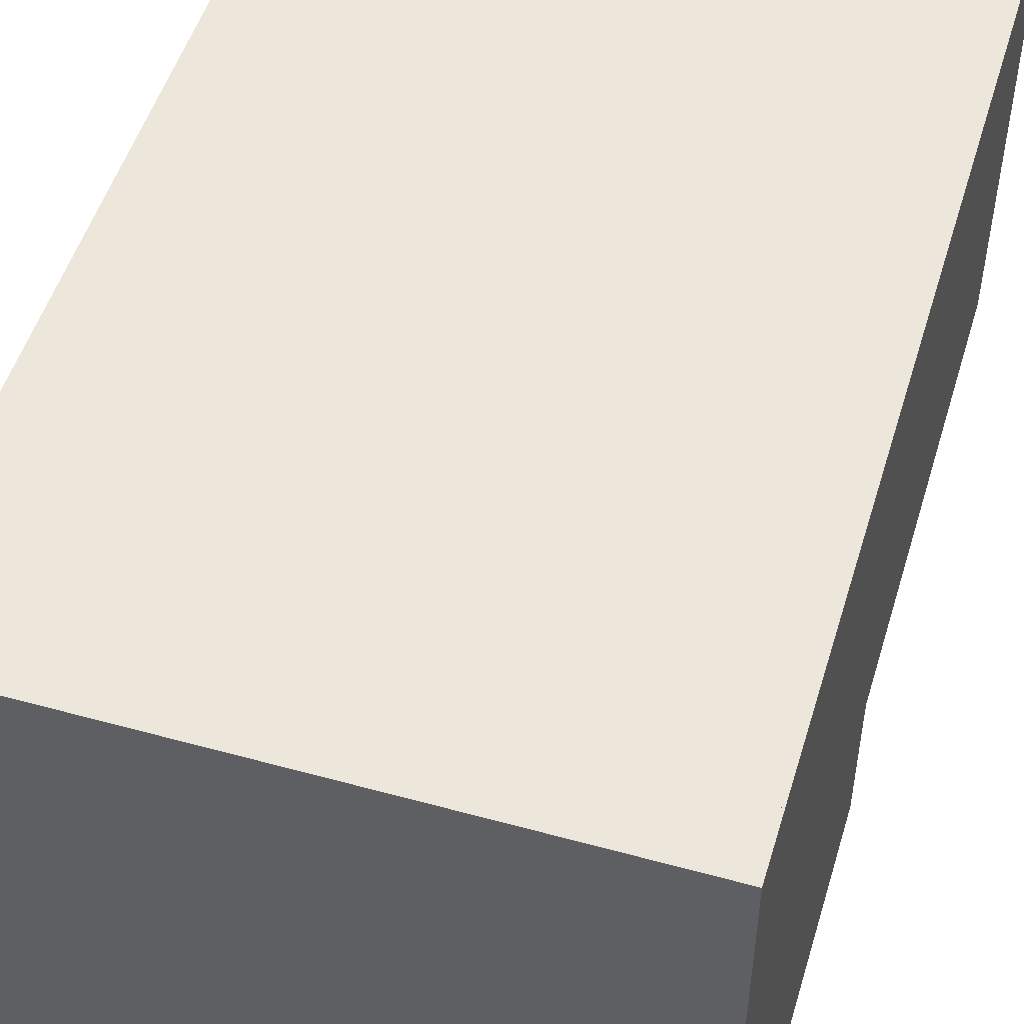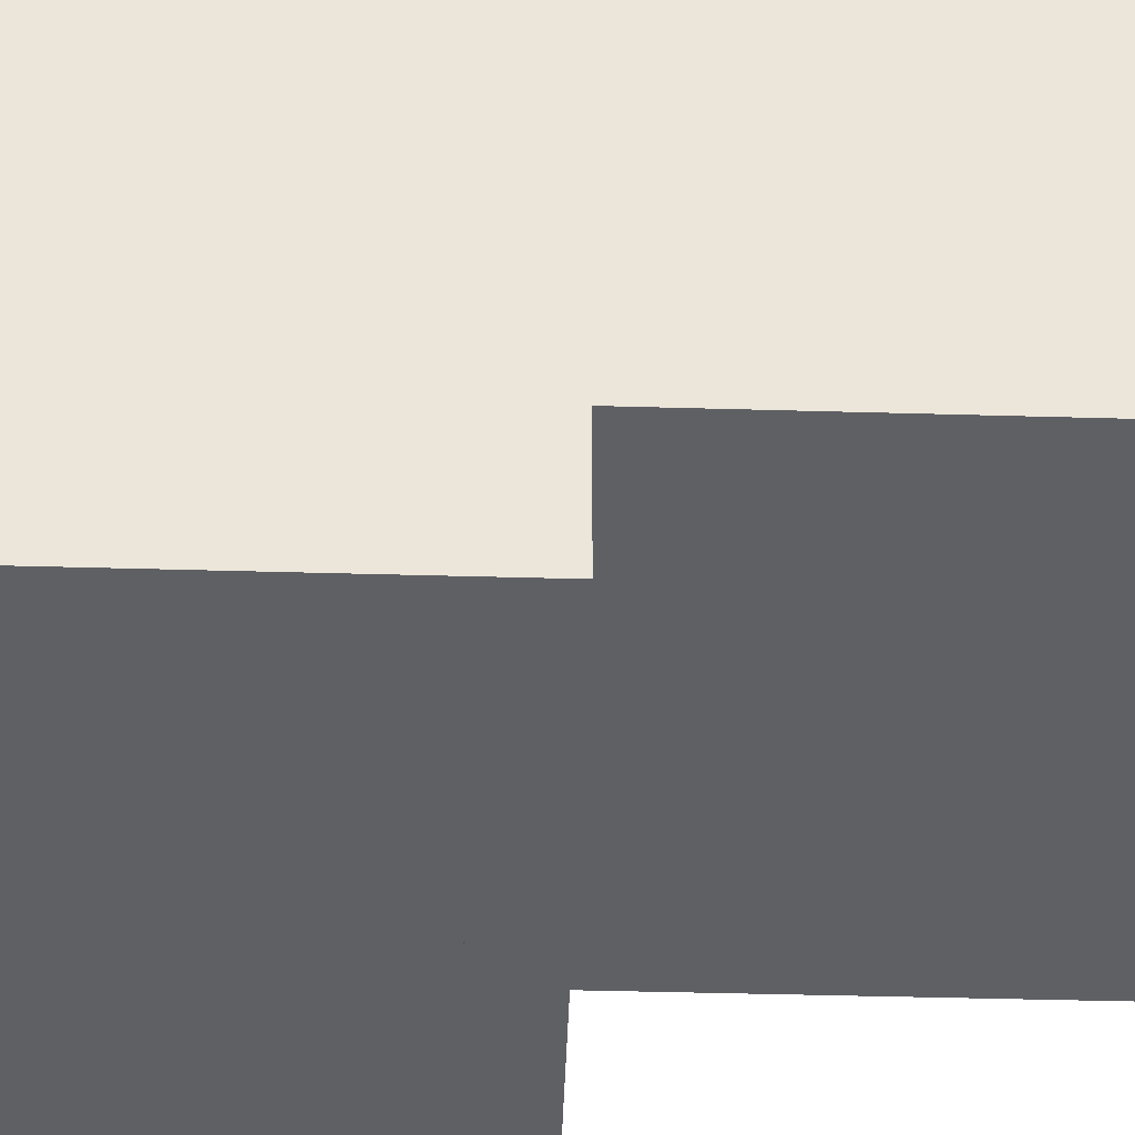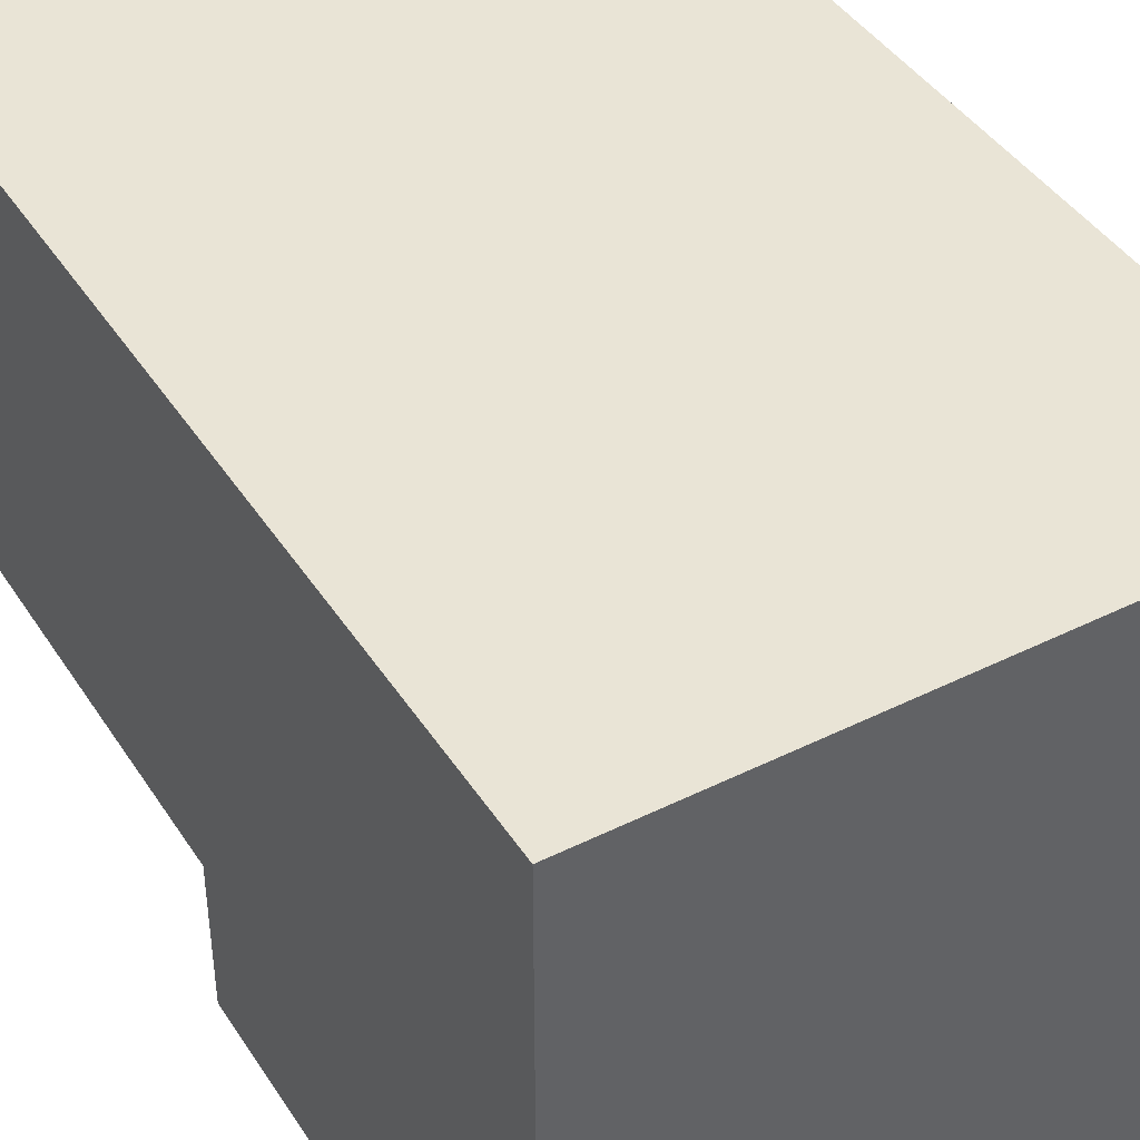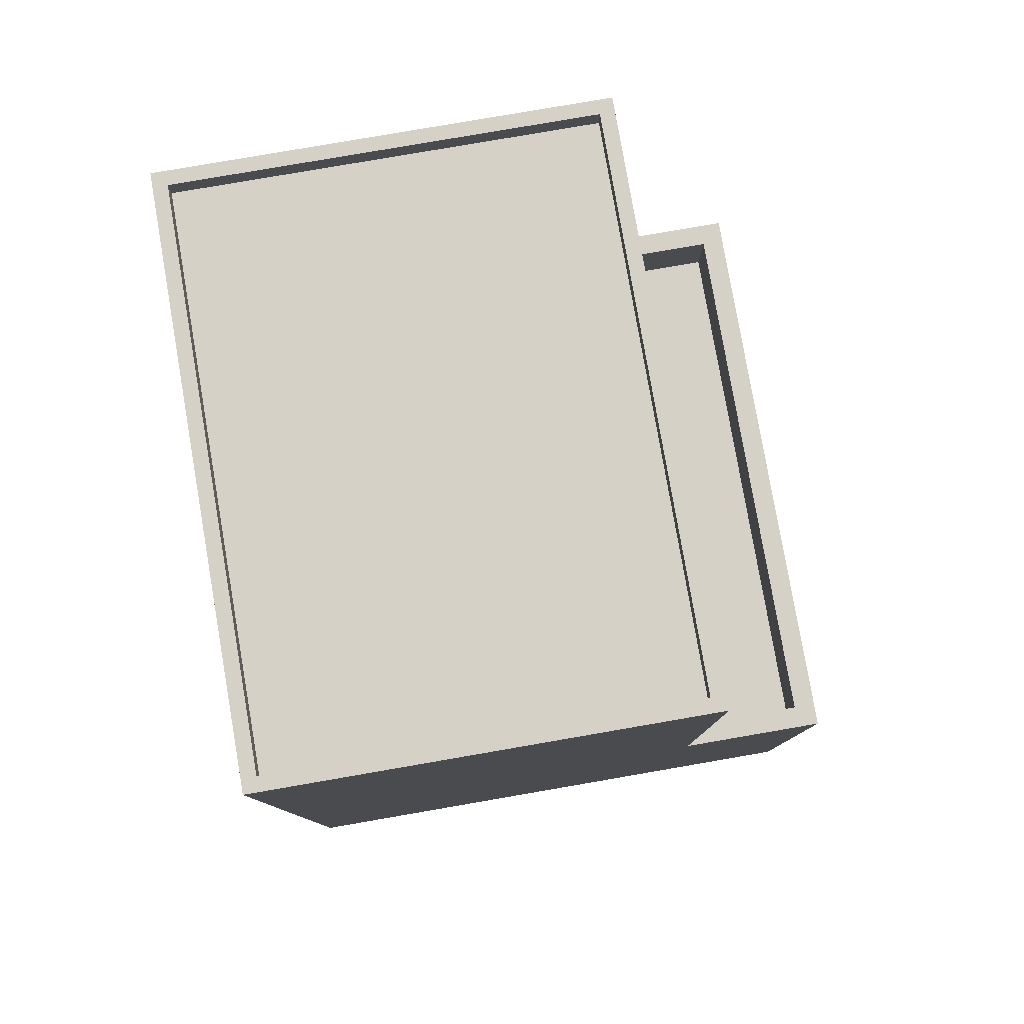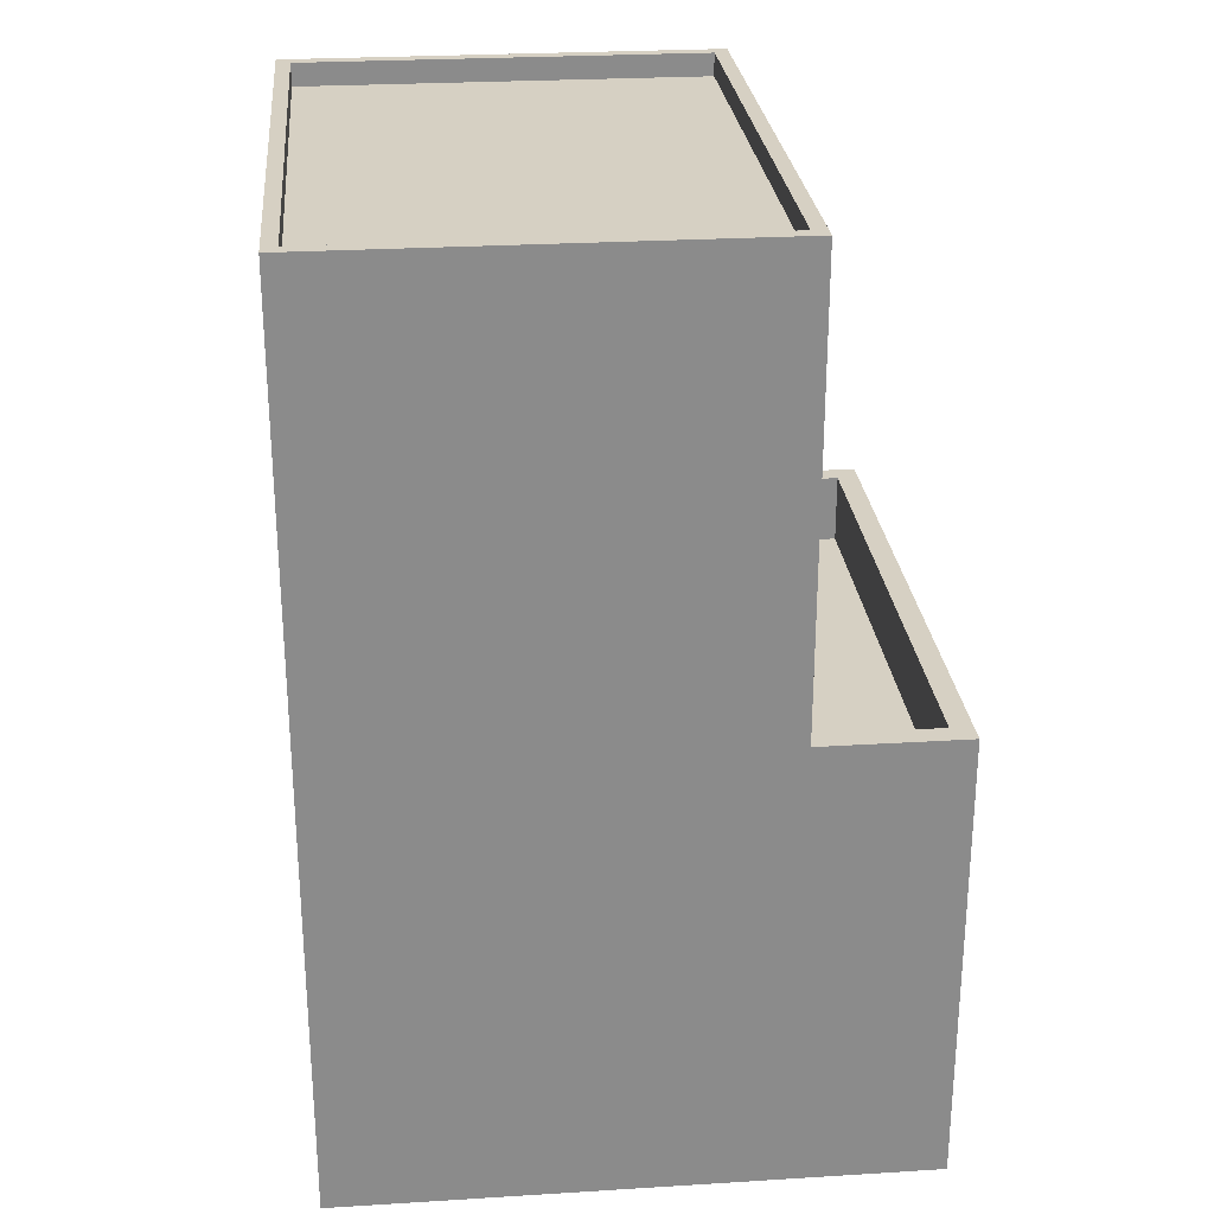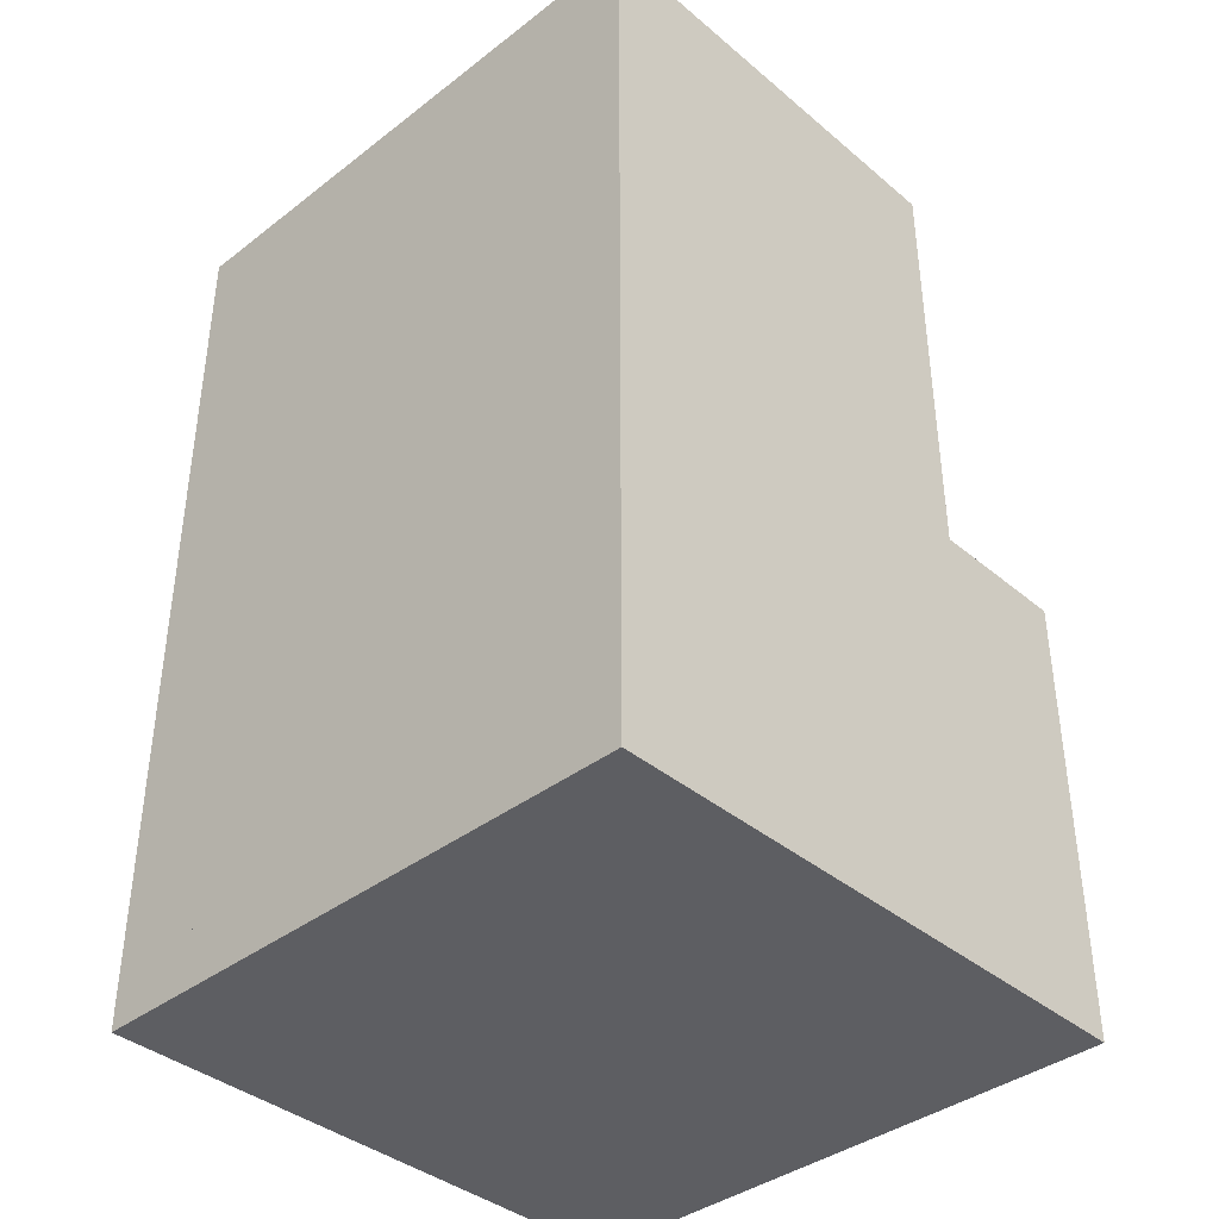
<metadata>
{"format":"obj","ext":"obj","renderer":"f3d","projection":"perspective","resolution":1024,"background":"white","views":[{"elev":51.1,"azim":-163.3,"up":"+Y"},{"elev":-44.1,"azim":-91.9,"up":"+Y"},{"elev":42.7,"azim":149.5,"up":"+Y"},{"elev":79.7,"azim":-99.8,"up":"+Z"},{"elev":26.5,"azim":-95.5,"up":"+Z"},{"elev":-38.9,"azim":-136.2,"up":"+Z"}]}
</metadata>
<code>
o object_1
v 0.07758 0.8771 4.878
v 0.07758 3.116 4.878
v 3.117 0.8771 4.878
v 3.117 3.116 4.878
f 4 2 1 3
o object_2
v 3.117 0.8771 5.004
v 3.117 0.8771 4.878
v 0.07758 0.8771 5.004
v 0.07758 0.8771 4.878
f 8 7 5 6
o object_3
v 3.117 3.116 5.004
v 3.117 3.116 4.878
v 3.117 0.8771 5.004
v 3.117 0.8771 4.878
f 12 11 9 10
o object_4
v 0.07758 3.116 5.004
v 0.07758 3.116 4.878
v 3.117 3.116 5.004
v 3.117 3.116 4.878
f 16 15 13 14
o object_5
v 0.07758 0.8771 5.004
v 0.07758 0.8771 4.878
v 0.07758 3.116 5.004
v 0.07758 3.116 4.878
f 20 19 17 18
o object_6
v 0 0.7986 5.004
v 0.4563 0.7986 5.004
v 0.9127 0.7986 5.004
v 1.369 0.7986 5.004
v 1.825 0.7986 5.004
v 2.282 0.7986 5.004
v 2.738 0.7986 5.004
v 3.194 0.7986 5.004
v 0 1.141 5.004
v 3.194 1.141 5.004
v 0 1.483 5.004
v 3.194 1.483 5.004
v 0 1.825 5.004
v 3.194 1.825 5.004
v 0 2.168 5.004
v 3.194 2.168 5.004
v 0 2.51 5.004
v 3.194 2.51 5.004
v 0 2.852 5.004
v 3.194 2.852 5.004
v 0 3.194 5.004
v 0.4563 3.194 5.004
v 0.9127 3.194 5.004
v 1.369 3.194 5.004
v 1.825 3.194 5.004
v 2.282 3.194 5.004
v 2.738 3.194 5.004
v 3.194 3.194 5.004
v 0.07758 3.116 5.004
v 0.07758 2.796 5.004
v 0.07758 2.476 5.004
v 0.07758 2.156 5.004
v 0.07758 1.837 5.004
v 0.07758 1.517 5.004
v 0.07758 1.197 5.004
v 0.07758 0.8771 5.004
v 0.4153 0.8771 5.004
v 0.753 0.8771 5.004
v 1.091 0.8771 5.004
v 1.428 0.8771 5.004
v 1.766 0.8771 5.004
v 2.104 0.8771 5.004
v 2.441 0.8771 5.004
v 2.779 0.8771 5.004
v 3.117 0.8771 5.004
v 3.117 1.197 5.004
v 3.117 1.517 5.004
v 3.117 1.837 5.004
v 3.117 2.156 5.004
v 3.117 2.476 5.004
v 3.117 2.796 5.004
v 3.117 3.116 5.004
v 2.779 3.116 5.004
v 2.441 3.116 5.004
v 2.104 3.116 5.004
v 1.766 3.116 5.004
v 1.428 3.116 5.004
v 1.091 3.116 5.004
v 0.753 3.116 5.004
v 0.4153 3.116 5.004
f 22 57 56 21
f 21 56 55 29
f 23 58 57 22
f 58 23 59
f 24 60 59 23
f 29 55 54 31
f 31 54 53 33
f 33 53 52 35
f 25 61 60 24
f 62 61 25
f 26 62 25
f 27 64 63 26
f 28 65 64 27
f 63 62 26
f 66 30 32 67
f 65 28 30 66
f 68 34 36 69
f 34 68 67 32
f 35 52 51 37
f 37 51 50 39
f 49 41 39 50
f 79 43 42 80
f 80 42 41 49
f 44 78 77
f 78 44 43
f 43 79 78
f 44 77 76 45
f 69 36 38 70
f 40 71 70 38
f 71 40 48 72
f 46 75 74
f 45 76 75 46
f 46 74 73 47
f 72 48 47 73
o object_7
v 0 0 2.144
v 0 0 2.529
v 3.194 0 2.144
v 3.194 0 2.529
v 1.597 0 2.144
v 1.597 0 2.529
v 3.194 0 2.144
v 3.194 0 2.529
v 3.194 0.7986 2.144
v 3.194 0.7986 2.529
v 3.194 0.3993 2.144
v 3.194 0.3993 2.529
v 3.194 0.7986 2.336
v 0 0.7986 2.529
v 0 0 2.144
v 0 0 2.529
v 0 0.7986 2.336
v 0 0.7986 2.144
v 0 0.3993 2.144
v 0 0.3993 2.529
v 0 0 2.144
v 3.194 0 2.144
v 1.597 0 2.144
v 3.194 0.3993 2.144
v 3.075 0.119 2.144
v 1.597 0.119 2.144
v 0.119 0.119 2.144
v 3.075 0.7986 2.144
v 3.075 0.4588 2.144
v 3.194 0.7986 2.144
v 0.119 0.7986 2.144
v 0 0.7986 2.144
v 0 0.3993 2.144
v 0.119 0.4588 2.144
v 0 0 2.529
v 3.194 0 2.529
v 1.597 0 2.529
v 3.194 0.3993 2.529
v 3.075 0.119 2.529
v 1.597 0.119 2.529
v 0.119 0.119 2.529
v 3.075 0.7986 2.529
v 3.075 0.4588 2.529
v 3.194 0.7986 2.529
v 0.119 0.7986 2.529
v 0 0.7986 2.529
v 0 0.3993 2.529
v 0.119 0.4588 2.529
v 0.119 0.119 2.144
v 0.119 0.119 2.529
v 3.075 0.119 2.144
v 3.075 0.119 2.529
v 1.597 0.119 2.144
v 1.597 0.119 2.529
v 3.075 0.119 2.144
v 3.075 0.119 2.529
v 3.075 0.7986 2.144
v 3.075 0.7986 2.529
v 3.075 0.4588 2.144
v 3.075 0.4588 2.529
v 3.075 0.7986 2.336
v 0.119 0.7986 2.144
v 0.119 0.7986 2.529
v 0.119 0.119 2.144
v 0.119 0.119 2.529
v 0.119 0.7986 2.336
v 0.119 0.4588 2.144
v 0.119 0.4588 2.529
v 3.075 0.7986 2.144
v 3.075 0.7986 2.529
v 3.194 0.7986 2.144
v 3.194 0.7986 2.336
v 3.194 0.7986 2.529
v 3.075 0.7986 2.336
v 0 0.7986 2.144
v 0 0.7986 2.529
v 0.119 0.7986 2.144
v 0 0.7986 2.336
v 0.119 0.7986 2.529
v 0.119 0.7986 2.336
f 82 81 85 86
f 83 84 86 85
f 92 88 87 91
f 93 91 89
f 93 90 92
f 91 93 92
f 99 97 98
f 100 94 97
f 95 96 100 99
f 97 99 100
f 101 107 106 103
f 113 114 107 101
f 112 111 114 113
f 105 102 103 106
f 102 105 109 104
f 108 110 104 109
f 115 117 120 121
f 127 115 121 128
f 126 127 128 125
f 119 120 117 116
f 116 118 123 119
f 122 123 118 124
f 130 134 133 129
f 131 133 134 132
f 136 140 139 135
f 139 140 141
f 141 140 138
f 137 139 141
f 147 142 146
f 148 146 143
f 144 147 148 145
f 146 148 147
f 154 152 151 149
f 150 153 152 154
f 158 160 157 155
f 156 159 160 158
o object_8
v 0 0.7986 2.144
v 0 0.7986 3.574
v 3.194 0.7986 2.144
v 3.194 0.7986 3.574
f 164 162 161 163
o object_9
v 3.194 0.7986 2.144
v 3.194 0.7986 3.574
v 3.194 3.194 2.144
v 3.194 3.194 3.574
f 168 166 165 167
o object_10
v 3.194 3.194 2.144
v 3.194 3.194 3.574
v 0 3.194 2.144
v 0 3.194 3.574
f 172 170 169 171
o object_11
v 0 3.194 2.144
v 0 3.194 3.574
v 0 0.7986 2.144
v 0 0.7986 3.574
f 176 174 173 175
o object_12
v 0 0.7986 3.574
v 0 0.7986 5.004
v 3.194 0.7986 3.574
v 3.194 0.7986 5.004
f 180 178 177 179
o object_13
v 3.194 0.7986 3.574
v 3.194 0.7986 5.004
v 3.194 3.194 3.574
v 3.194 3.194 5.004
f 184 182 181 183
o object_14
v 3.194 3.194 3.574
v 3.194 3.194 5.004
v 0 3.194 3.574
v 0 3.194 5.004
f 188 186 185 187
o object_15
v 0 3.194 3.574
v 0 3.194 5.004
v 0 0.7986 3.574
v 0 0.7986 5.004
f 192 190 189 191
o object_16
v 0 0 0
v 0 0 0.3212
v 3.194 0 0
v 3.194 0 0.3212
v 3.194 0 0
v 3.194 0 0.3212
v 3.194 3.194 0
v 3.194 3.194 0.3212
v 3.194 3.194 0
v 3.194 3.194 0.3212
v 0 3.194 0
v 0 3.194 0.3212
v 0 3.194 0
v 0 3.194 0.3212
v 0 0 0
v 0 0 0.3212
v 0 0 0
v 3.194 0 0
v 3.194 3.194 0
v 0 3.194 0
v 0 0 0.3212
v 3.194 0 0.3212
v 3.194 3.194 0.3212
v 0 3.194 0.3212
f 193 195 196 194
f 197 199 200 198
f 201 203 204 202
f 205 207 208 206
f 210 209 212
f 212 211 210
f 214 216 213
f 216 214 215
o object_17
v 0.03154 0.03154 1.18
v 0.03154 0.03154 1.285
v 3.163 0.03154 1.18
v 3.163 0.03154 1.285
v 3.163 0.03154 1.18
v 3.163 0.03154 1.285
v 3.163 3.163 1.18
v 3.163 3.163 1.285
v 3.163 3.163 1.18
v 3.163 3.163 1.285
v 0.03154 3.163 1.18
v 0.03154 3.163 1.285
v 0.03154 3.163 1.18
v 0.03154 3.163 1.285
v 0.03154 0.03154 1.18
v 0.03154 0.03154 1.285
v 0.03154 0.03154 1.18
v 3.163 0.03154 1.18
v 3.163 3.163 1.18
v 0.03154 3.163 1.18
v 0.03154 0.03154 1.285
v 3.163 0.03154 1.285
v 3.163 3.163 1.285
v 0.03154 3.163 1.285
f 217 219 220 218
f 221 223 224 222
f 225 227 228 226
f 229 231 232 230
f 234 233 236
f 236 235 234
f 238 240 237
f 240 238 239
o object_18
v 0 0 0.3212
v 0 0 2.144
v 3.194 0 0.3212
v 3.194 0 2.144
f 244 243 241 242
o object_19
v 3.194 0 0.3212
v 3.194 0 2.144
v 3.194 3.194 0.3212
v 3.194 3.194 2.144
f 248 247 245 246
o object_20
v 3.194 3.194 0.3212
v 3.194 3.194 2.144
v 0 3.194 0.3212
v 0 3.194 2.144
f 252 251 249 250
o object_21
v 0 3.194 0.3212
v 0 3.194 2.144
v 0 0 0.3212
v 0 0 2.144
f 256 255 253 254
o object_22
v 0.02454 0.02454 2.039
v 0.02454 0.02454 2.144
v 3.17 0.02454 2.039
v 3.17 0.02454 2.144
v 3.17 0.02454 2.039
v 3.17 0.02454 2.144
v 3.17 3.17 2.039
v 3.17 3.17 2.144
v 3.17 3.17 2.039
v 3.17 3.17 2.144
v 0.02454 3.17 2.039
v 0.02454 3.17 2.144
v 0.02454 3.17 2.039
v 0.02454 3.17 2.144
v 0.02454 0.02454 2.039
v 0.02454 0.02454 2.144
v 0.02454 0.02454 2.039
v 3.17 0.02454 2.039
v 3.17 3.17 2.039
v 0.02454 3.17 2.039
v 0.02454 0.02454 2.144
v 3.17 0.02454 2.144
v 3.17 3.17 2.144
v 0.02454 3.17 2.144
f 257 259 260 258
f 261 263 264 262
f 265 267 268 266
f 269 271 272 270
f 274 273 276
f 276 275 274
f 278 280 277
f 280 278 279

</code>
